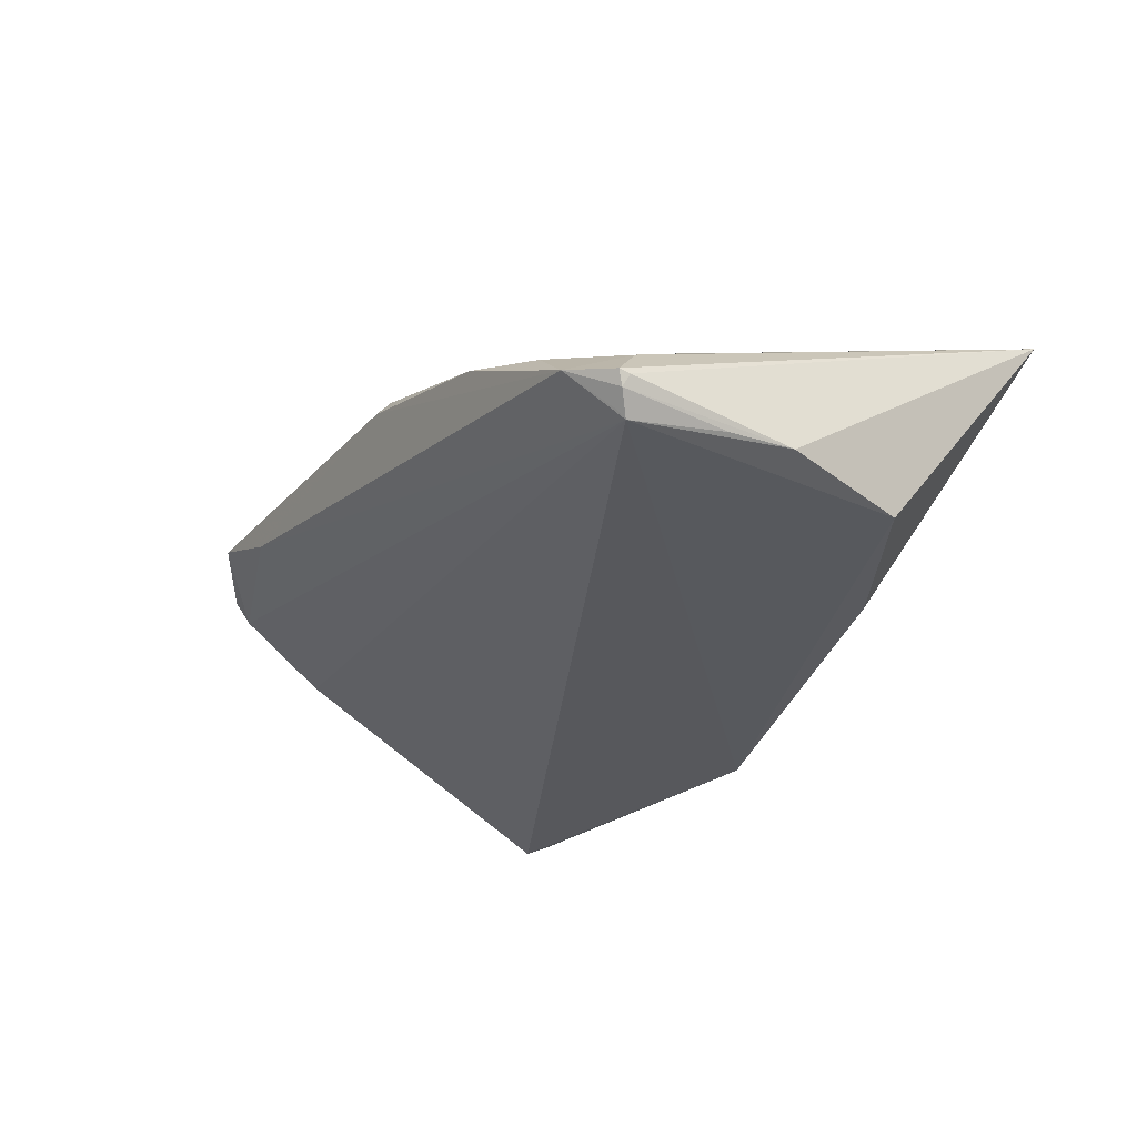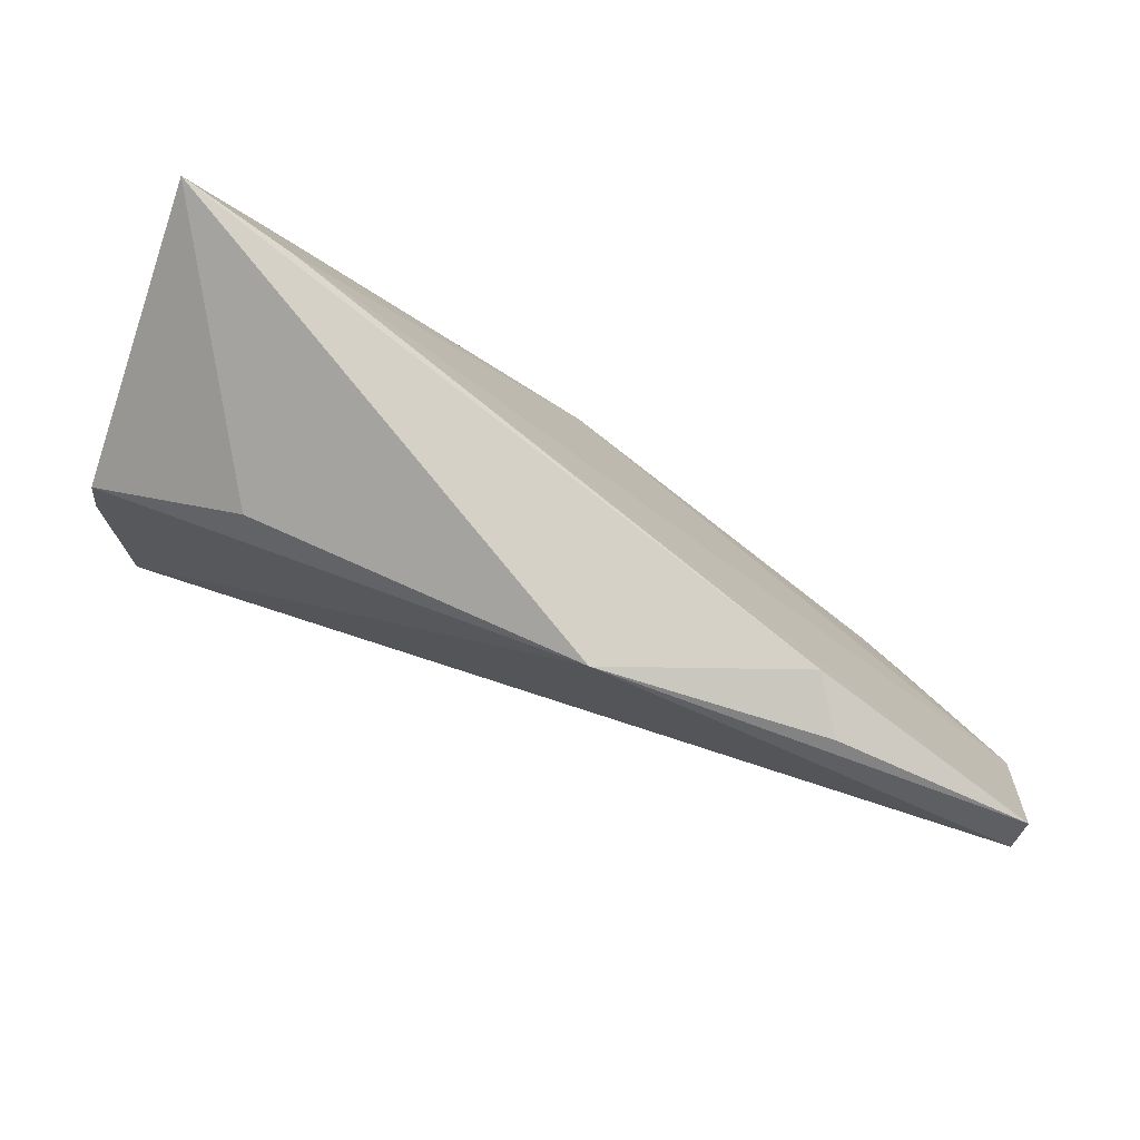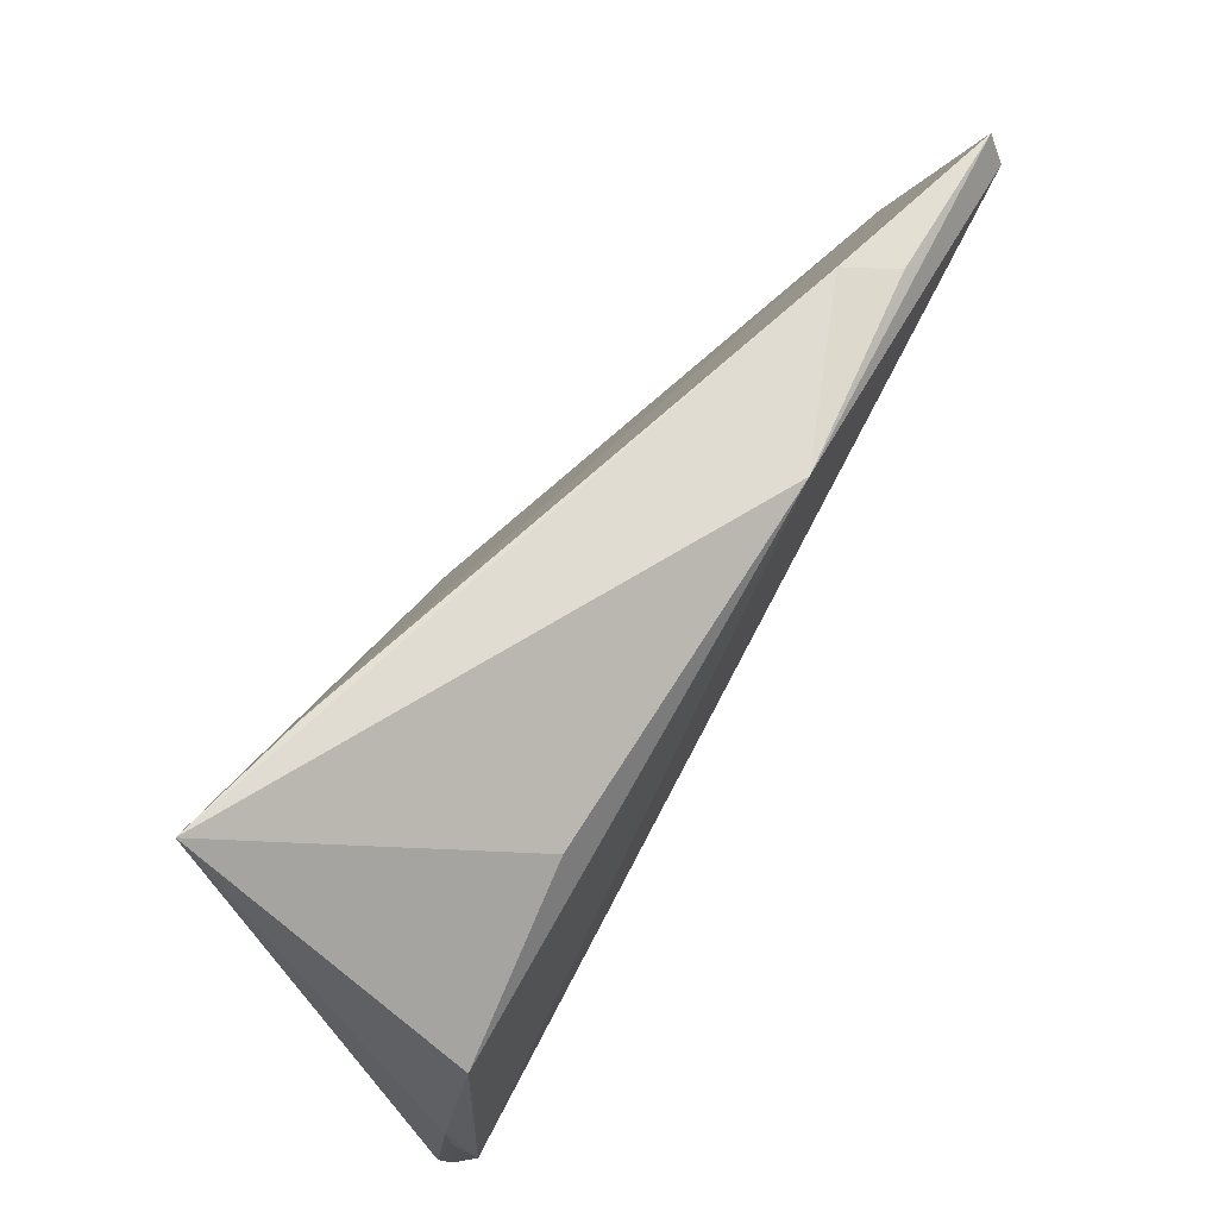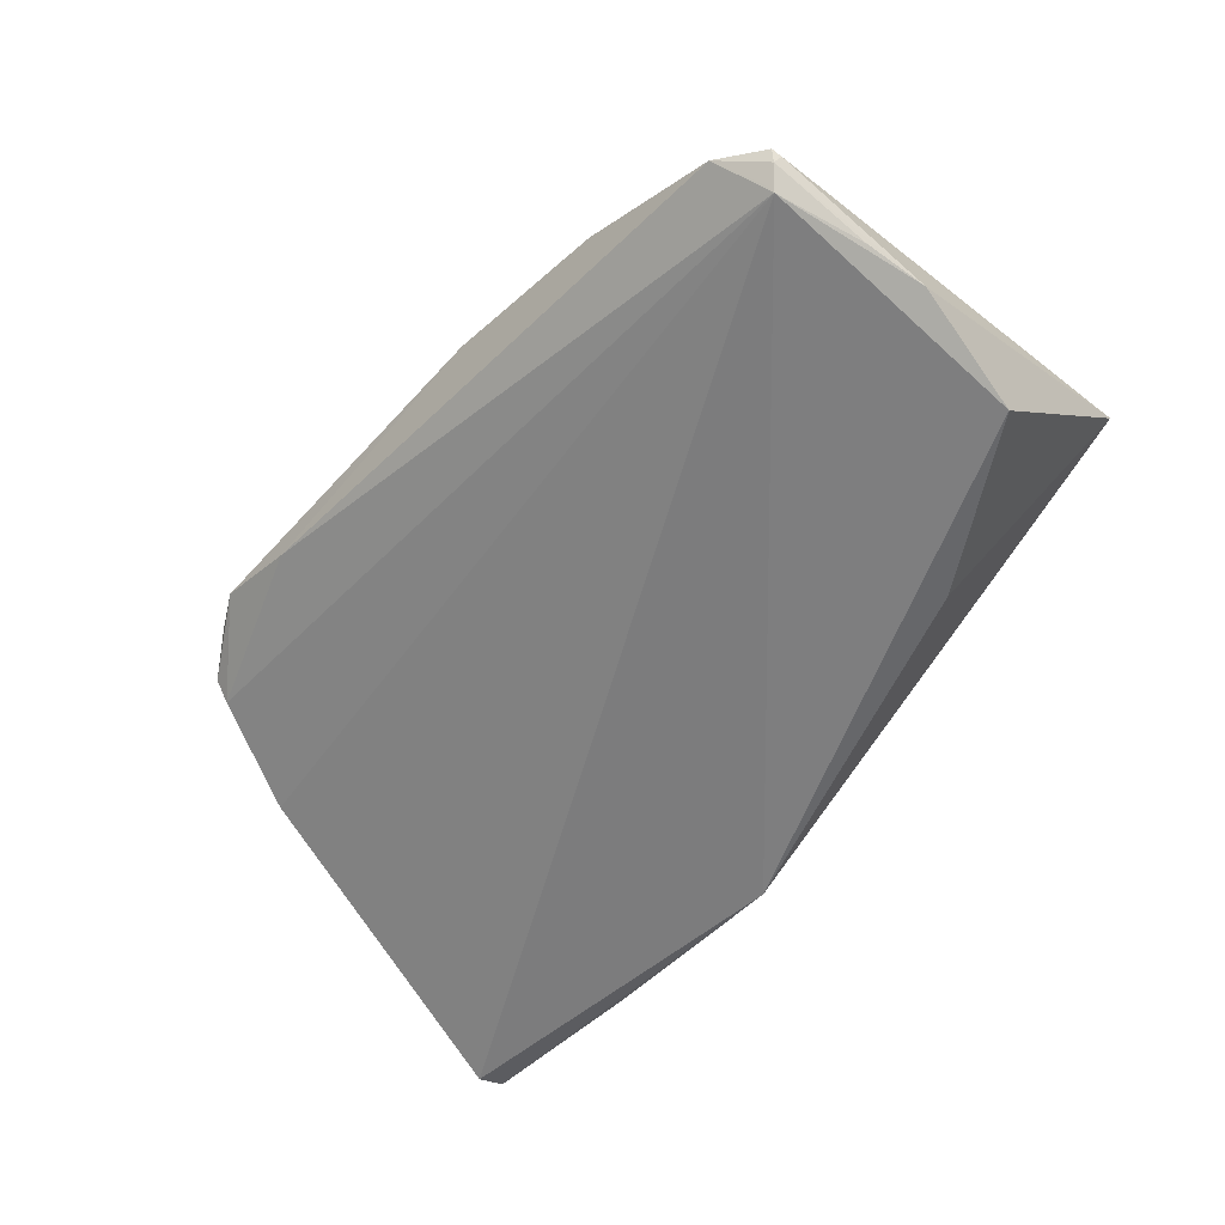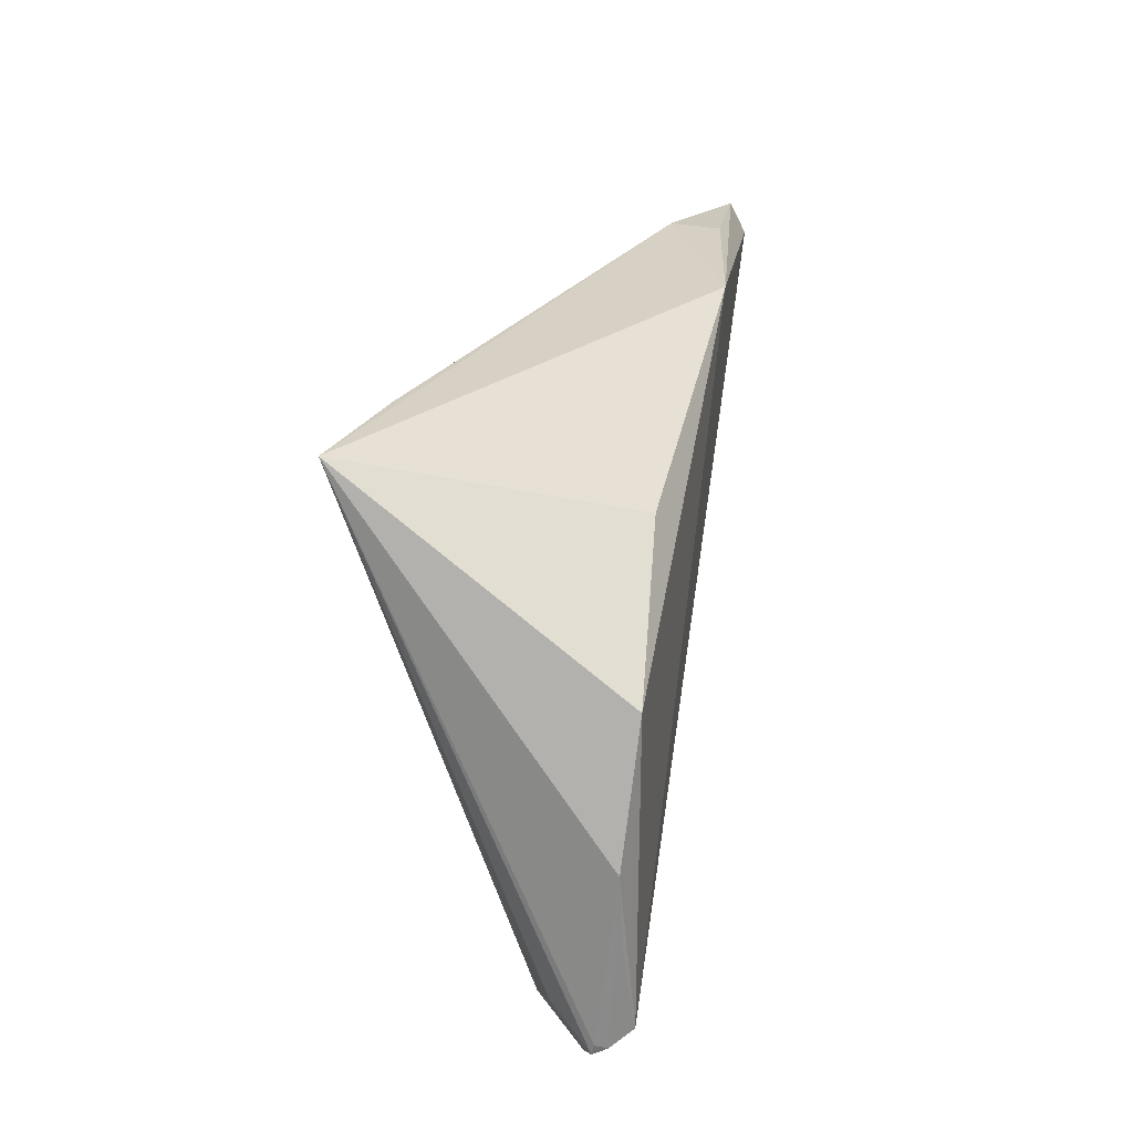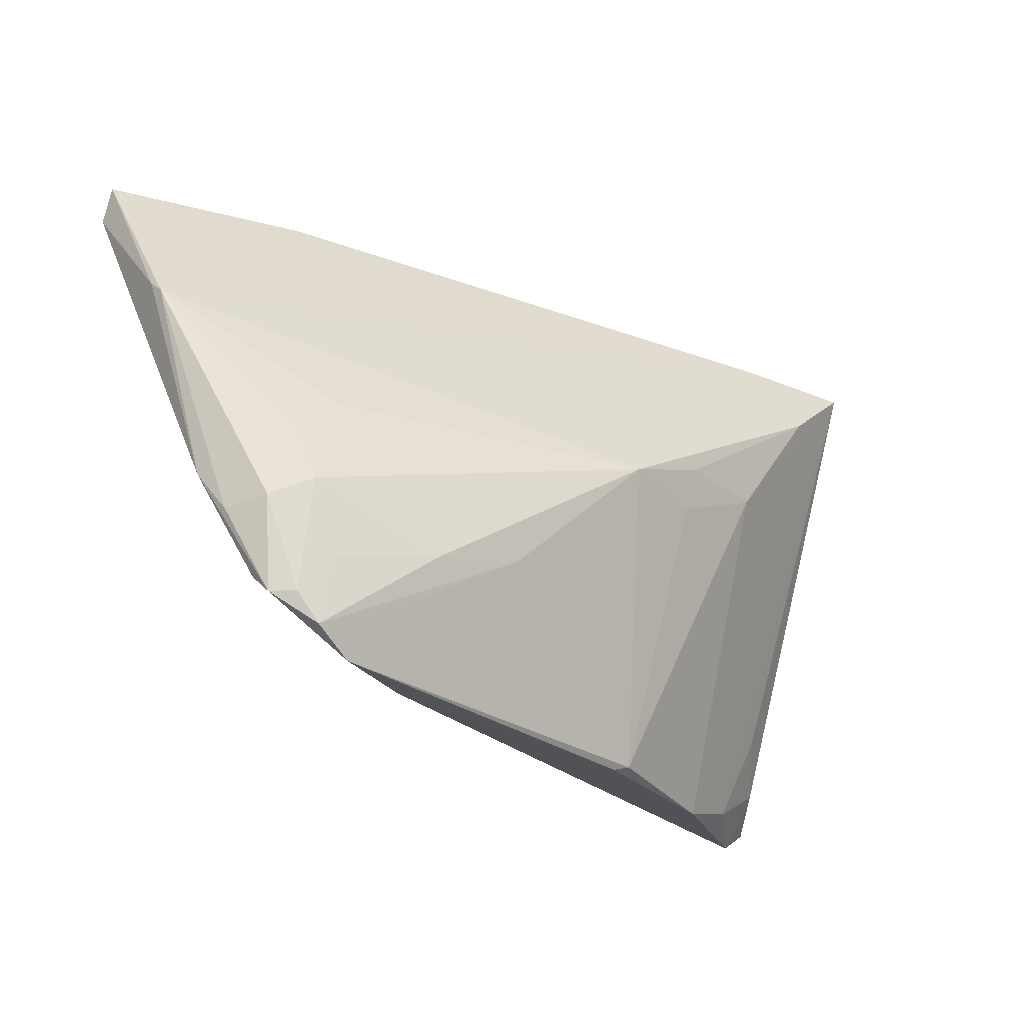
<metadata>
{"format":"obj","ext":"obj","renderer":"f3d","projection":"perspective","resolution":1024,"background":"white","views":[{"elev":-29.3,"azim":59.2,"up":"+Z"},{"elev":73.8,"azim":-154.7,"up":"+Y"},{"elev":65.6,"azim":122.0,"up":"+Y"},{"elev":-59.4,"azim":49.2,"up":"+Z"},{"elev":23.4,"azim":100.3,"up":"+Y"},{"elev":-28.5,"azim":-42.3,"up":"+Y"}]}
</metadata>
<code>
v 0.05863 -0.02764 -0.01356
v 0.03883 0.03392 0.01089
v 0.01798 0.000743 0.01549
v -0.0385 -0.03236 0.009696
v 0.03544 -0.03401 -0.001714
v 0.05615 -0.02669 -0.01743
v -0.05867 0.0314 -0.0127
v 0.006948 0.002006 0.01743
v -0.01045 0.03337 -0.01743
v -0.04032 -0.01411 0.009941
v 0.0581 -0.01523 -0.01621
v 0.04545 -0.0307 -0.005014
v 0.01588 -0.03424 0.005224
v -0.03742 -0.02375 0.01025
v -0.05836 0.02742 -0.01481
v -0.01138 -0.01665 0.01346
v -0.02402 -0.02486 0.01141
v -0.05645 0.01307 -0.004098
v 0.0548 0.0337 0.01408
v 0.01887 0.00677 0.01667
v -0.04448 -0.02671 0.004758
v -0.03551 -0.00101 0.007651
v 0.04381 0.02435 0.01559
v -0.05604 0.01157 -0.002468
v 0.0529 -0.03246 -0.01143
v 0.05471 0.00905 -0.01743
v -0.05012 -0.01331 6.446e-05
v 0.05046 -0.01902 -0.003069
v -0.03703 0.03343 -0.01364
v -0.04145 -0.02898 0.009328
v -0.03319 -0.03499 0.008424
v -0.0222 -0.03447 0.004111
v 0.05586 -0.02773 -0.01627
v -0.04388 -0.02903 0.007012
v 0.05531 -0.02485 -0.008237
v 0.03343 0.02149 -0.01551
v -0.04107 -0.007651 0.007939
v 0.05847 -0.02889 -0.01324
v -0.03259 0.03499 -0.007807
v -0.04807 -0.01845 0.003328
v -0.02352 -0.01987 0.01272
v 0.01364 -0.03499 0.004653
v 0.0314 0.007027 0.01489
v -0.04576 -0.01767 0.00836
v 0.05867 -0.007247 -0.01601
v 0.05796 -0.02823 -0.01497
f 19 9 39
f 26 19 45
f 45 6 26
f 26 6 9
f 45 19 1
f 36 9 19
f 19 26 36
f 36 26 9
f 32 21 6
f 29 39 9
f 9 7 29
f 29 7 39
f 45 1 46
f 16 8 41
f 19 39 2
f 2 8 19
f 39 7 2
f 31 32 42
f 21 32 31
f 6 21 27
f 15 7 9
f 18 7 15
f 9 6 15
f 15 27 18
f 6 27 15
f 11 6 45
f 45 46 11
f 11 46 6
f 42 32 25
f 25 32 6
f 19 28 35
f 3 43 8
f 19 8 23
f 23 43 19
f 24 2 7
f 8 2 24
f 22 8 24
f 24 7 18
f 40 44 24
f 18 27 24
f 27 40 24
f 13 31 42
f 16 31 13
f 8 16 13
f 13 3 8
f 43 3 13
f 4 16 41
f 38 46 1
f 38 25 46
f 38 35 25
f 38 1 19
f 19 35 38
f 6 46 33
f 33 25 6
f 46 25 33
f 41 8 10
f 10 8 22
f 10 24 44
f 8 43 20
f 20 23 8
f 43 23 20
f 42 25 5
f 5 13 42
f 43 13 5
f 19 43 5
f 17 31 16
f 16 4 17
f 17 4 31
f 14 4 41
f 41 10 14
f 30 10 44
f 4 14 30
f 30 14 10
f 22 24 37
f 37 10 22
f 24 10 37
f 25 35 12
f 12 5 25
f 12 35 28
f 12 28 19
f 19 5 12
f 34 30 44
f 34 44 40
f 4 30 34
f 34 27 21
f 34 40 27
f 21 31 34
f 31 4 34

</code>
